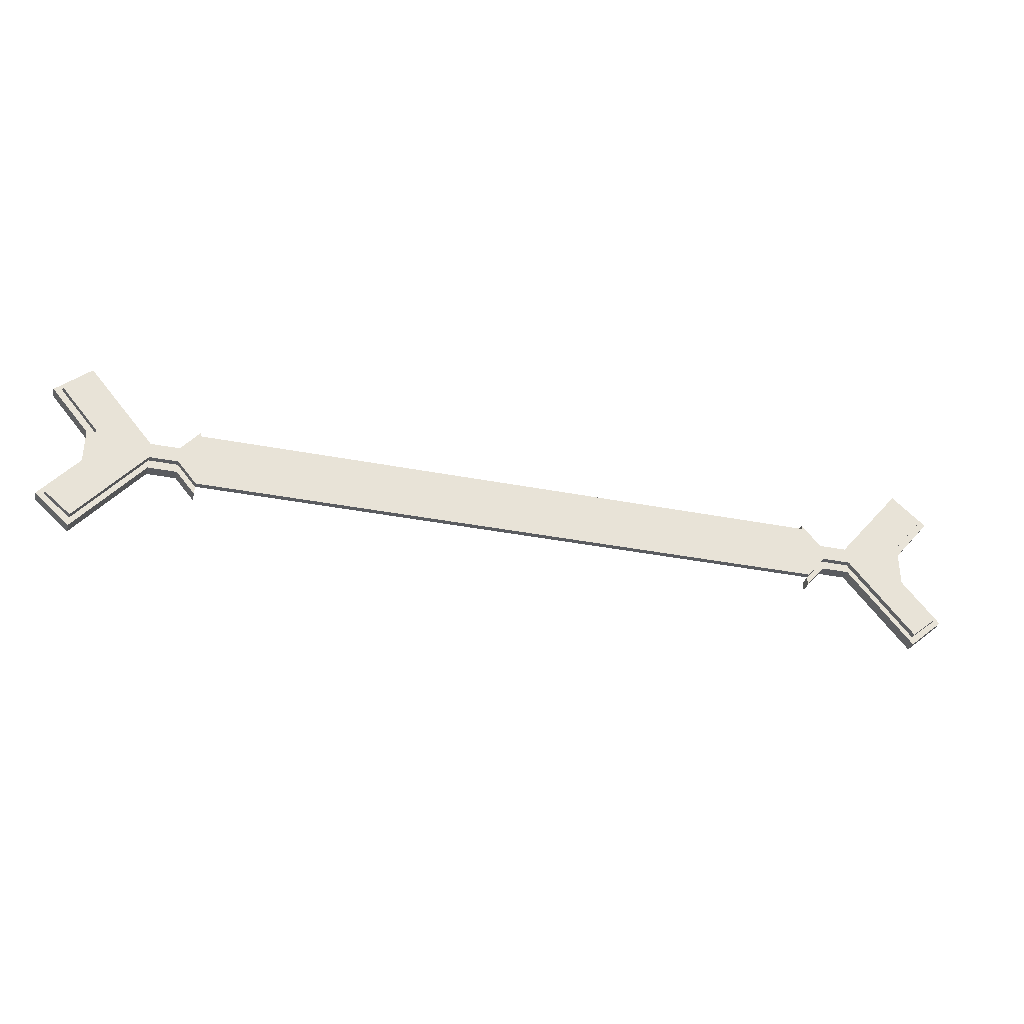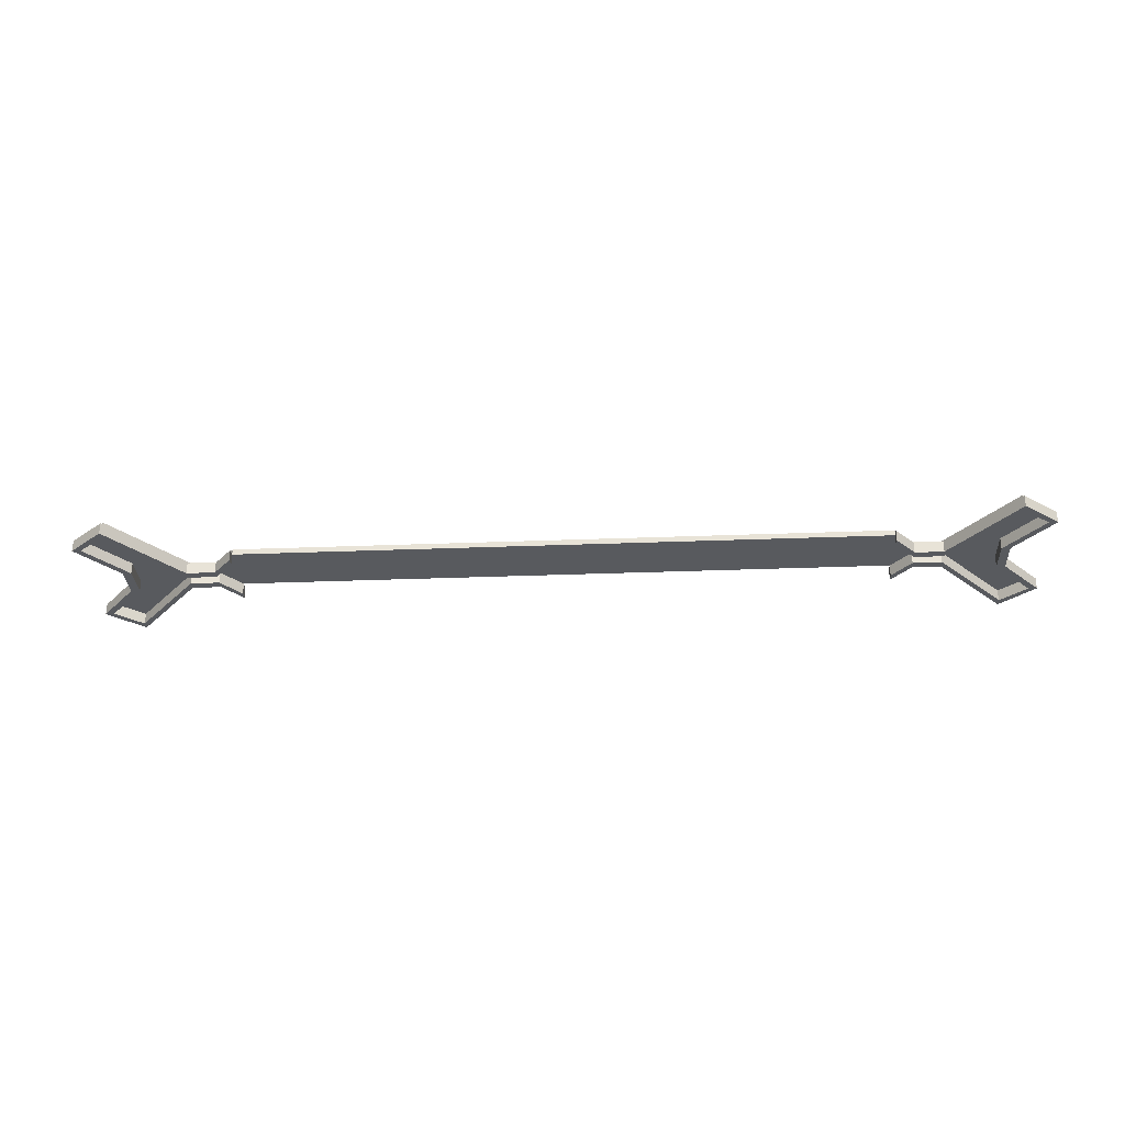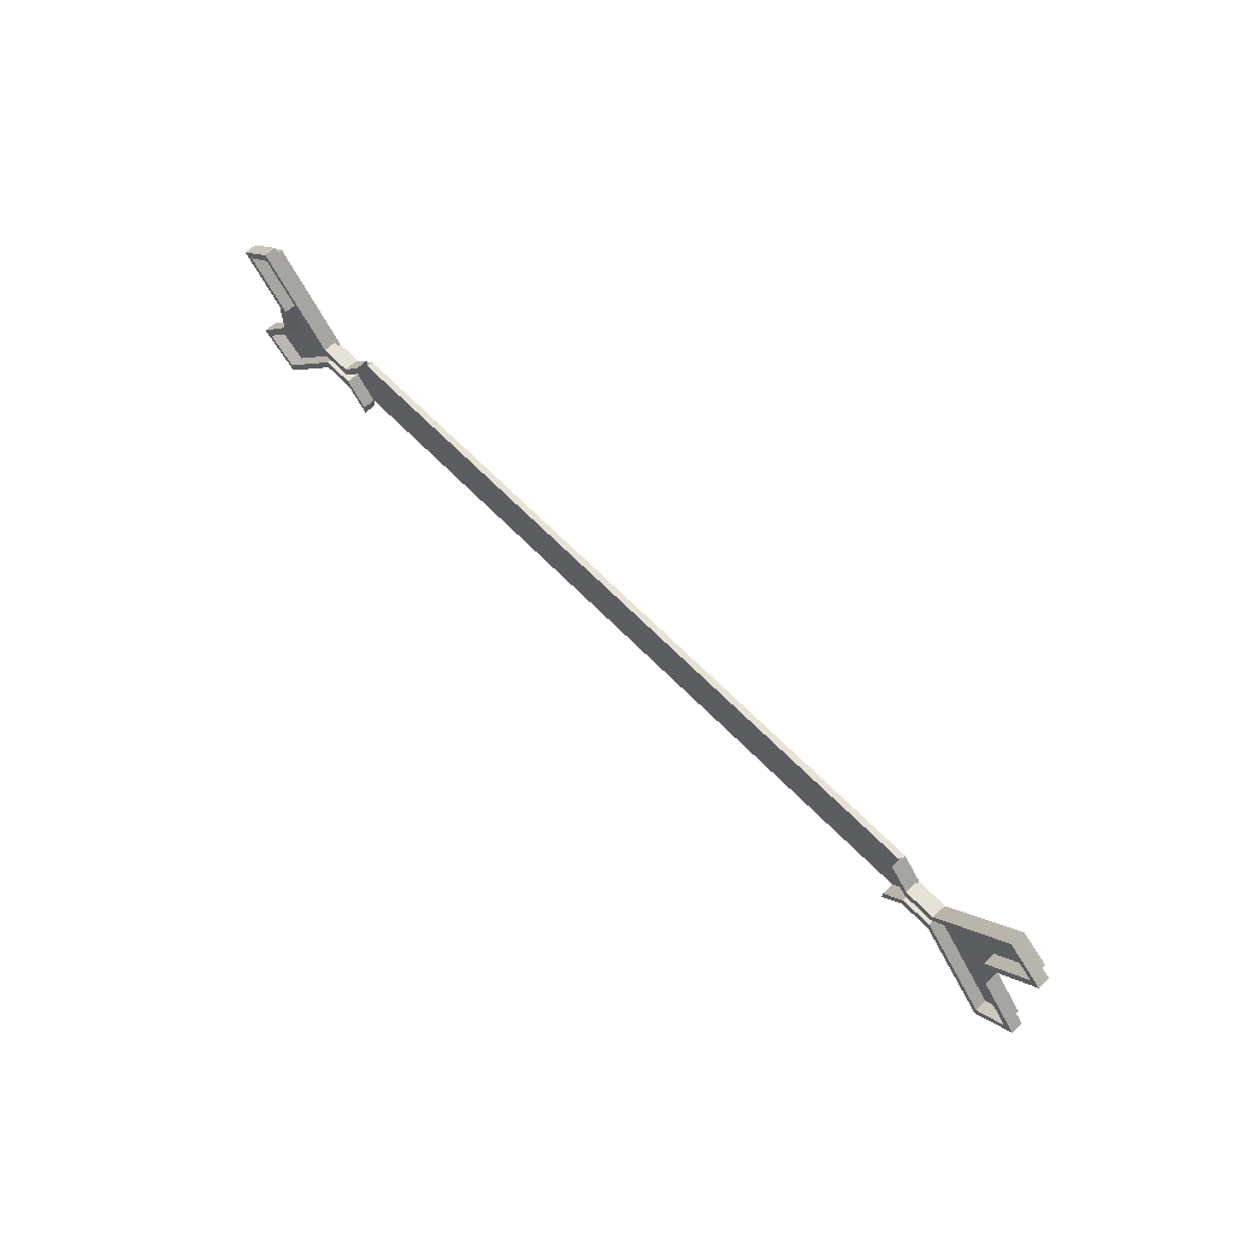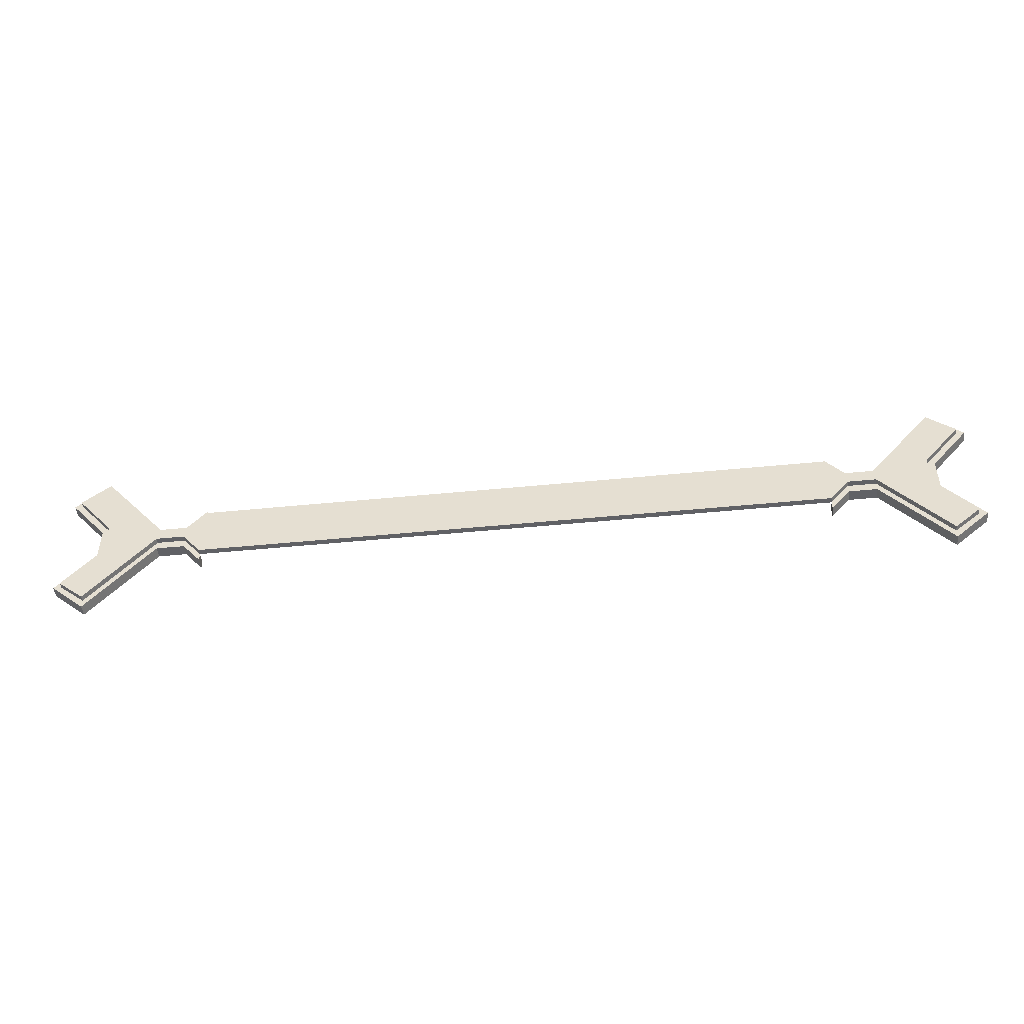
<metadata>
{"format":"obj","ext":"obj","renderer":"f3d","projection":"perspective","resolution":1024,"background":"white","views":[{"elev":-33.7,"azim":164.8,"up":"+Z"},{"elev":-30.8,"azim":-176.8,"up":"+Y"},{"elev":63.7,"azim":46.1,"up":"+Z"},{"elev":-48.4,"azim":-173.7,"up":"+Z"}]}
</metadata>
<code>
v -3.356 0 4
v 0 0 0
v 0 -1 0
v -3.356 -1 4
v 113.3 -1 -0
v 113.3 -0 -0
v 116.6 0 4
v 116.6 -1 4
v 121.6 0 4
v 121.6 -1 4
v 133.2 -0 -9.789
v 133.2 -1 -9.789
v 137.8 -0 -5.932
v 137.8 -1 -5.932
v 131.2 0 2
v 131.2 -1 2
v 131.2 0 8
v 131.2 -1 8
v 137.8 0 15.93
v 137.8 -1 15.93
v 133.2 0 19.79
v 133.2 -1 19.79
v 121.6 0 6
v 121.6 -1 6
v 116.6 0 6
v 116.6 -1 6
v 113.3 0 10
v 113.3 -1 10
v 0 0 10
v 0 -1 10
v -3.356 0 6
v -3.356 -1 6
v -8.356 0 6
v -8.356 -1 6
v -19.93 -1 19.79
v -19.93 0 19.79
v -24.52 0 15.93
v -24.52 -1 15.93
v -17.87 -1 8
v -17.87 0 8
v -17.87 0 2
v -17.87 -1 2
v -24.52 -0 -5.932
v -24.52 -1 -5.932
v -19.93 -0 -9.789
v -19.93 -1 -9.789
v -8.356 0 4
v -8.356 -1 4
v -8.356 -1 6
v -3.356 -1 6
v -8.356 -3 6
v -3.356 -3 6
v 0 -1 10
v 0 -3 10
v 0 -1 11.5
v 0 -3 11.5
v -3.356 -1 7.5
v -3.356 -3 7.5
v -8.356 -1 7.5
v -8.356 -3 7.5
v -19.93 -1 21.29
v -19.93 -3 21.29
v -26.02 -1 15.93
v -26.02 -3 15.93
v -19.37 -1 8
v -19.37 -3 8
v -19.37 -1 2
v -19.37 -3 2
v -26.02 -3 -5.932
v -26.02 -1 -5.932
v -19.93 -1 -11.29
v -19.93 -3 -11.29
v -8.356 -3 2.5
v -8.356 -1 2.5
v -3.356 -1 2.5
v -3.356 -3 2.5
v -0 -1 -1.5
v -0 -3 -1.5
v -0 -1 0
v -0 -3 0
v -3.356 -1 4
v -3.356 -3 4
v -8.356 -1 4
v -8.356 -3 4
v -19.93 -1 -9.789
v -19.93 -3 -9.789
v -24.52 -1 -5.932
v -24.52 -3 -5.932
v -17.87 -1 2
v -17.87 -3 2
v -17.87 -1 8
v -17.87 -3 8
v -24.52 -1 15.93
v -24.52 -3 15.93
v -19.93 -1 19.79
v -19.93 -3 19.79
v 113.3 -1 11.5
v 113.3 -1 10
v 113.3 -3 10
v 113.3 -3 11.5
v 116.6 -1 7.5
v 116.6 -3 7.5
v 121.6 -1 7.5
v 121.6 -3 7.5
v 133.2 -3 21.29
v 133.2 -1 21.29
v 139.3 -1 15.93
v 139.3 -3 15.93
v 132.7 -1 8
v 132.7 -3 8
v 132.7 -1 2
v 132.7 -3 2
v 139.3 -1 -5.932
v 139.3 -3 -5.932
v 133.2 -1 -11.29
v 133.2 -3 -11.29
v 121.6 -1 2.5
v 121.6 -3 2.5
v 116.6 -1 2.5
v 116.6 -3 2.5
v 113.3 -1 -1.5
v 113.3 -3 -1.5
v 113.3 -1 0
v 113.3 -3 0
v 116.6 -1 4
v 116.6 -3 4
v 121.6 -1 4
v 121.6 -3 4
v 133.2 -1 -9.789
v 133.2 -3 -9.789
v 137.8 -1 -5.932
v 137.8 -3 -5.932
v 131.2 -1 2
v 131.2 -3 2
v 131.2 -1 8
v 131.2 -3 8
v 137.8 -1 15.93
v 137.8 -3 15.93
v 133.2 -1 19.79
v 133.2 -3 19.79
v 121.6 -1 6
v 121.6 -3 6
v 116.6 -1 6
v 116.6 -3 6
g Extrude
f 1 2 3
f 1 3 4
f 2 5 3
f 2 6 5
f 6 7 5
f 5 7 8
f 7 9 8
f 8 9 10
f 9 11 10
f 10 11 12
f 11 13 12
f 12 13 14
f 13 15 14
f 14 15 16
f 15 17 18
f 15 18 16
f 17 19 20
f 17 20 18
f 19 21 20
f 20 21 22
f 21 23 22
f 22 23 24
f 23 25 26
f 23 26 24
f 25 27 28
f 25 28 26
f 27 29 30
f 27 30 28
f 29 31 32
f 29 32 30
f 31 33 32
f 32 33 34
f 33 35 34
f 33 36 35
f 36 37 38
f 36 38 35
f 37 39 38
f 37 40 39
f 40 41 42
f 40 42 39
f 41 43 44
f 41 44 42
f 43 45 44
f 44 45 46
f 46 47 48
f 45 47 46
f 47 1 4
f 47 4 48
f 41 45 43
f 47 41 40
f 47 45 41
f 33 47 40
f 36 40 37
f 36 33 40
f 31 1 47
f 31 47 33
f 29 2 1
f 29 1 31
f 6 2 29
f 25 7 6
f 27 6 29
f 27 25 6
f 23 9 7
f 23 7 25
f 15 11 9
f 15 13 11
f 17 15 9
f 17 9 23
f 21 17 23
f 19 17 21
f 46 42 44
f 42 48 39
f 46 48 42
f 48 34 39
f 39 35 38
f 34 35 39
f 4 32 48
f 48 32 34
f 3 30 4
f 4 30 32
f 3 5 30
f 8 26 5
f 5 28 30
f 26 28 5
f 10 24 8
f 8 24 26
f 12 16 10
f 14 16 12
f 16 18 10
f 10 18 24
f 18 22 24
f 18 20 22
g Extrude001
f 49 50 51
f 51 50 52
f 50 53 54
f 50 54 52
f 53 55 56
f 53 56 54
f 55 57 56
f 56 57 58
f 57 59 58
f 58 59 60
f 59 61 60
f 60 61 62
f 61 63 62
f 62 63 64
f 63 65 64
f 64 65 66
f 65 67 66
f 66 67 68
f 67 69 68
f 67 70 69
f 70 71 69
f 69 71 72
f 71 73 72
f 71 74 73
f 74 75 73
f 73 75 76
f 75 77 76
f 76 77 78
f 77 79 78
f 78 79 80
f 79 81 82
f 79 82 80
f 81 83 84
f 81 84 82
f 83 85 86
f 83 86 84
f 85 87 86
f 86 87 88
f 88 89 90
f 87 89 88
f 89 91 92
f 89 92 90
f 91 93 94
f 91 94 92
f 93 95 96
f 93 96 94
f 96 49 51
f 95 49 96
f 87 71 70
f 85 71 87
f 67 87 70
f 91 67 65
f 91 89 67
f 93 65 63
f 79 77 75
f 81 75 74
f 81 74 83
f 81 79 75
f 61 95 93
f 61 93 63
f 57 50 49
f 57 49 59
f 53 50 57
f 55 53 57
f 61 59 95
f 74 71 85
f 85 83 74
f 89 87 67
f 93 91 65
f 49 95 59
f 72 88 69
f 72 86 88
f 88 68 69
f 68 92 66
f 90 92 68
f 66 94 64
f 78 80 76
f 76 82 73
f 73 82 84
f 80 82 76
f 96 62 94
f 94 62 64
f 52 58 51
f 51 58 60
f 52 54 58
f 54 56 58
f 60 62 96
f 72 73 86
f 84 86 73
f 88 90 68
f 92 94 66
f 96 51 60
g Extrude002
f 97 98 99
f 97 99 100
f 101 97 100
f 101 100 102
f 103 101 102
f 103 102 104
f 105 103 104
f 106 103 105
f 107 106 105
f 107 105 108
f 109 107 108
f 109 108 110
f 111 109 110
f 111 110 112
f 113 111 112
f 113 112 114
f 115 113 114
f 115 114 116
f 117 115 116
f 117 116 118
f 119 117 118
f 119 118 120
f 121 119 120
f 121 120 122
f 123 121 122
f 123 122 124
f 125 123 126
f 126 123 124
f 127 125 128
f 128 125 126
f 129 127 130
f 130 127 128
f 131 129 132
f 132 129 130
f 133 131 134
f 134 131 132
f 135 133 136
f 136 133 134
f 137 135 138
f 138 135 136
f 139 137 140
f 140 137 138
f 141 139 142
f 142 139 140
f 143 141 144
f 144 141 142
f 98 143 99
f 99 143 144
f 119 121 123
f 125 119 123
f 101 143 98
f 97 101 98
f 127 117 119
f 127 119 125
f 103 141 143
f 103 143 101
f 131 115 129
f 113 115 131
f 111 113 131
f 109 133 135
f 109 111 133
f 106 137 139
f 107 137 106
f 107 109 137
f 103 106 139
f 115 117 129
f 127 129 117
f 131 133 111
f 135 137 109
f 139 141 103
f 122 120 124
f 120 126 124
f 144 102 99
f 102 100 99
f 118 128 120
f 120 128 126
f 142 104 144
f 144 104 102
f 116 132 130
f 116 114 132
f 114 112 132
f 134 110 136
f 112 110 134
f 138 105 140
f 138 108 105
f 110 108 138
f 105 104 140
f 118 116 130
f 130 128 118
f 134 132 112
f 138 136 110
f 142 140 104

</code>
